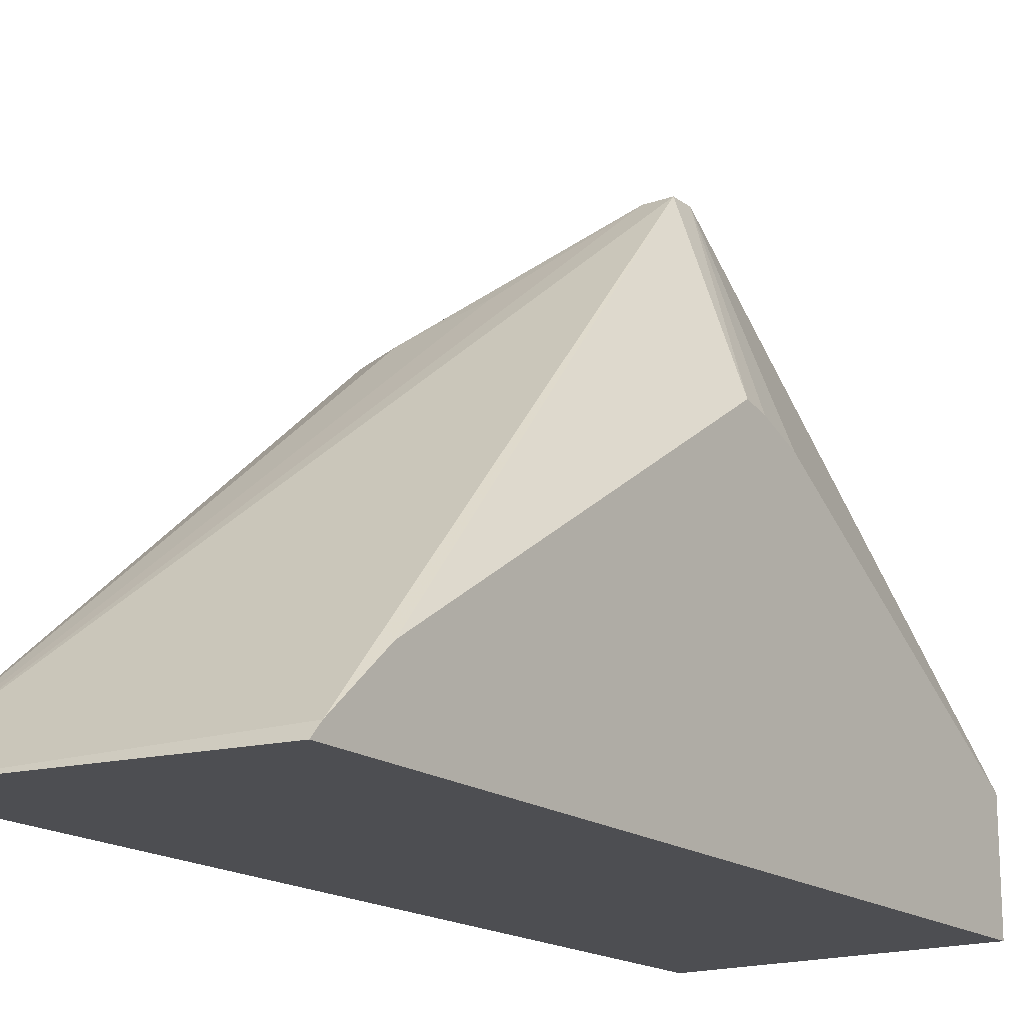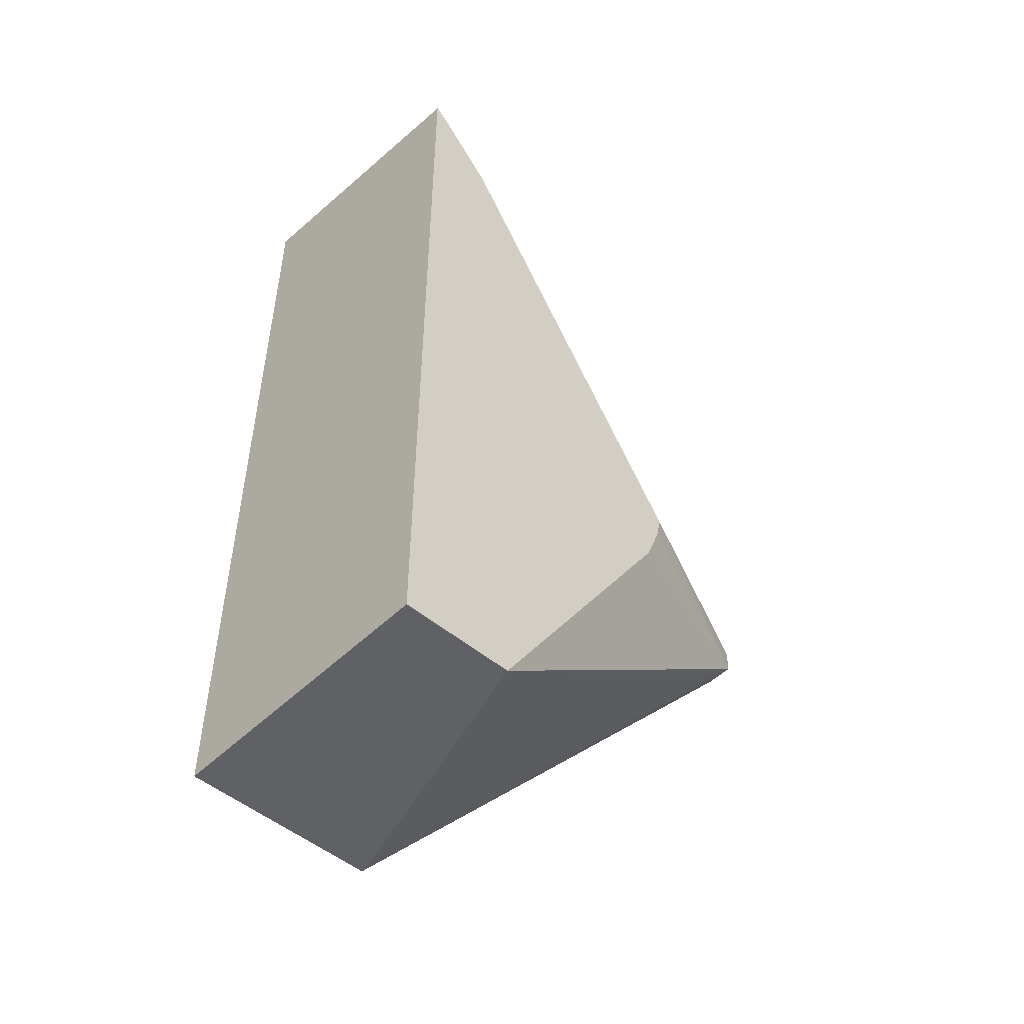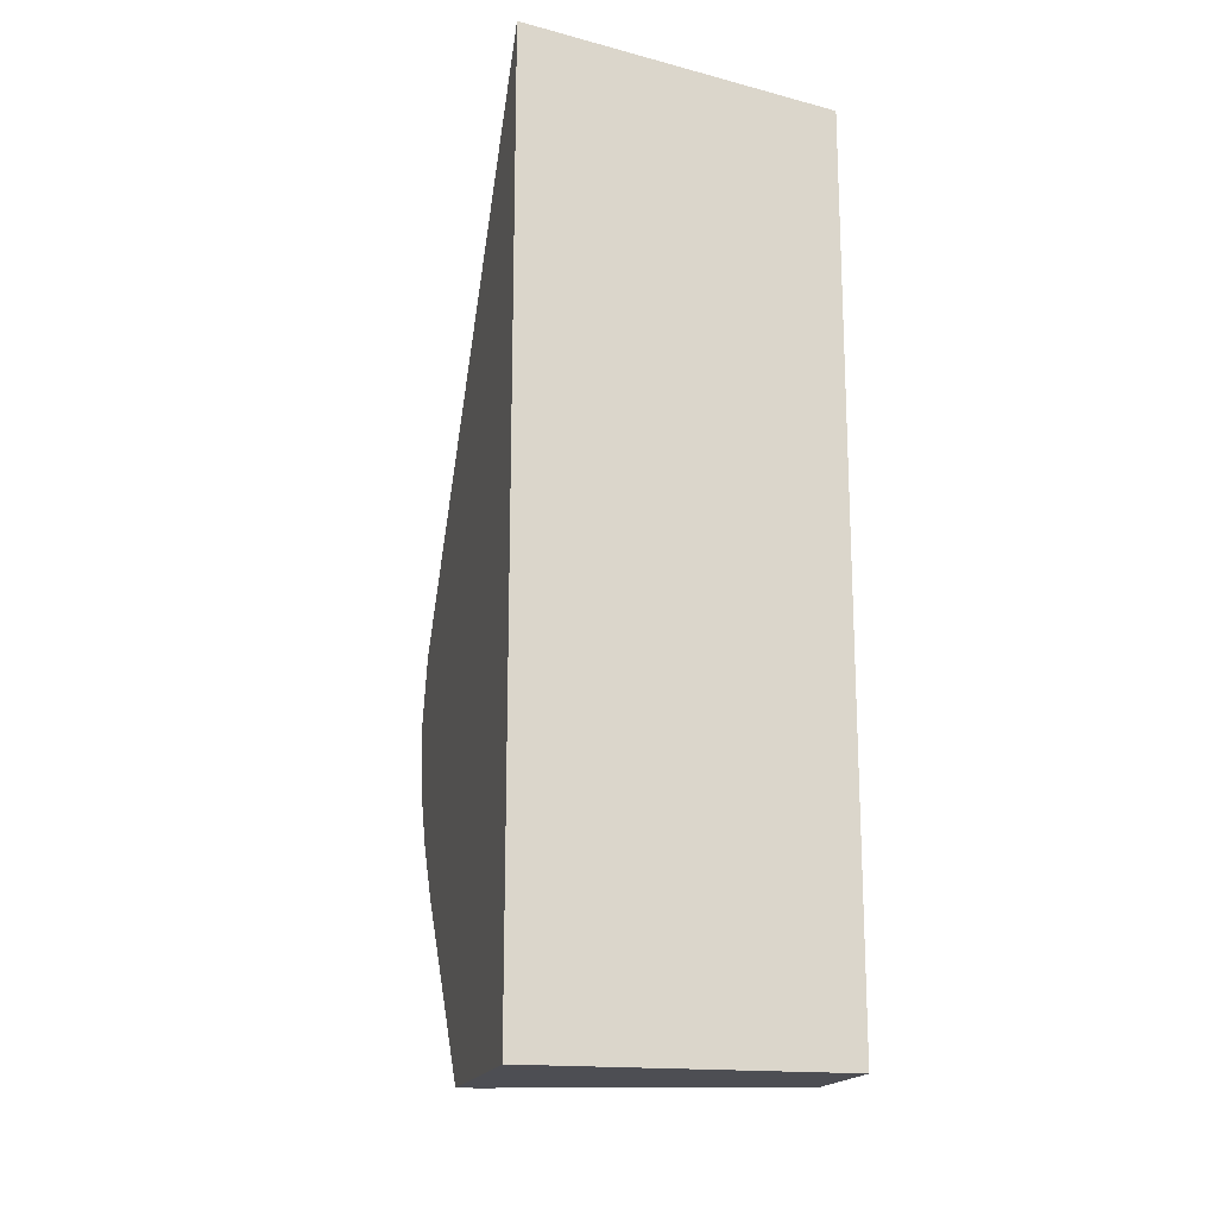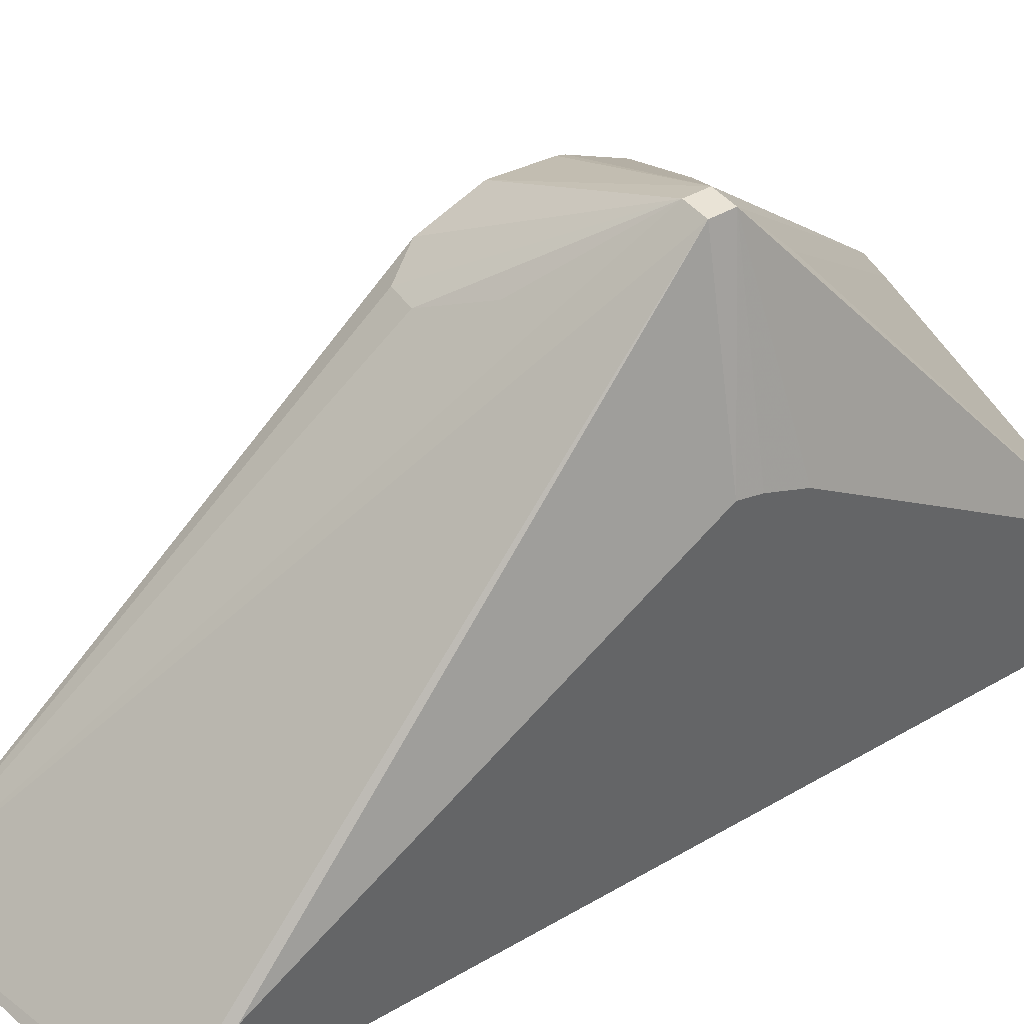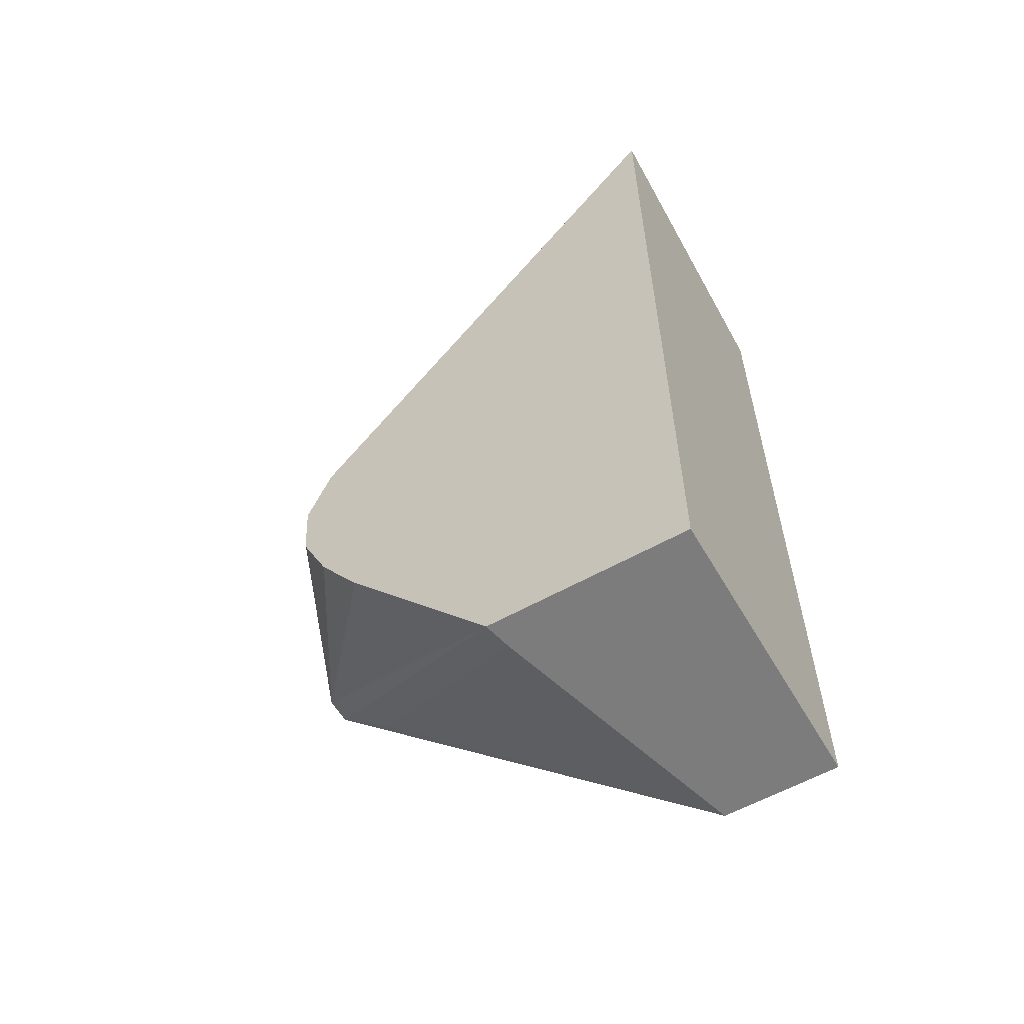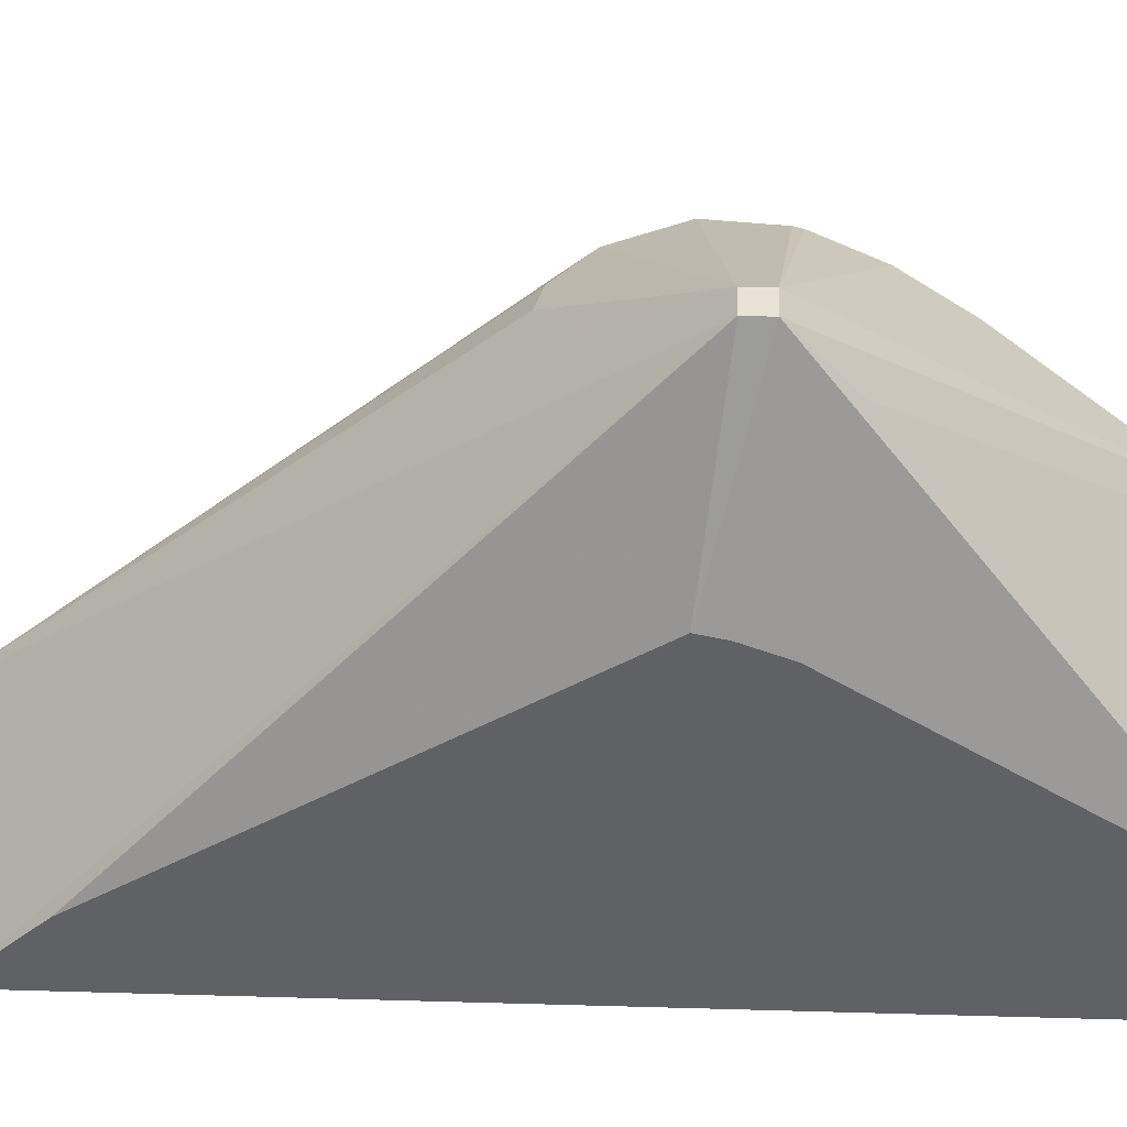
<metadata>
{"format":"obj","ext":"obj","renderer":"f3d","projection":"perspective","resolution":1024,"background":"white","views":[{"elev":-17.2,"azim":35.0,"up":"+Y"},{"elev":-49.5,"azim":46.9,"up":"+Z"},{"elev":-17.4,"azim":-14.0,"up":"+Z"},{"elev":42.2,"azim":55.1,"up":"+Y"},{"elev":-58.8,"azim":-60.0,"up":"+Z"},{"elev":41.5,"azim":92.0,"up":"+Y"}]}
</metadata>
<code>
v 0.1872 0.4561 0.1164
v 0.1872 0.5604 0.1164
v 0.3412 0.4561 0.1164
v 0.1872 0.4561 0.5885
v 0.202 0.5569 0.1164
v 0.1872 0.6392 0.2124
v 0.2892 0.7264 0.2866
v 0.3036 0.7264 0.2866
v 0.3412 0.5165 0.1164
v 0.3412 0.4561 0.5634
v 0.3412 0.4631 0.5573
v 0.3036 0.7264 0.2991
v 0.2892 0.7264 0.2991
v 0.2506 0.6797 0.3479
v 0.2179 0.6622 0.3643
v 0.1988 0.6584 0.3608
v 0.1872 0.6659 0.3433
v 0.3022 0.6945 0.2583
v 0.1872 0.6612 0.2441
v 0.1872 0.6753 0.2742
v 0.1872 0.6765 0.2785
v 0.1872 0.6787 0.3108
v 0.3412 0.632 0.3105
v 0.3412 0.6291 0.2979
v 0.3412 0.6206 0.2762
v 0.3412 0.494 0.5235
v 0.1872 0.6662 0.3428
f 1 2 5
f 1 5 9
f 1 9 3
f 1 3 10
f 1 10 4
f 1 4 17
f 1 17 27
f 1 27 22
f 1 22 21
f 1 21 20
f 1 20 19
f 1 19 6
f 1 6 2
f 2 6 7
f 2 7 8
f 2 8 5
f 3 9 25
f 3 25 24
f 3 24 23
f 3 23 26
f 3 26 11
f 3 11 10
f 4 10 11
f 4 11 12
f 4 12 13
f 4 13 14
f 4 14 15
f 4 15 16
f 4 16 17
f 5 8 18
f 5 18 9
f 6 19 7
f 7 19 20
f 7 20 21
f 7 21 22
f 7 22 13
f 7 13 12
f 7 12 8
f 8 12 23
f 8 23 24
f 8 24 25
f 8 25 9
f 8 9 18
f 11 26 12
f 12 26 23
f 13 22 27
f 13 27 17
f 13 17 16
f 13 16 15
f 13 15 14

</code>
